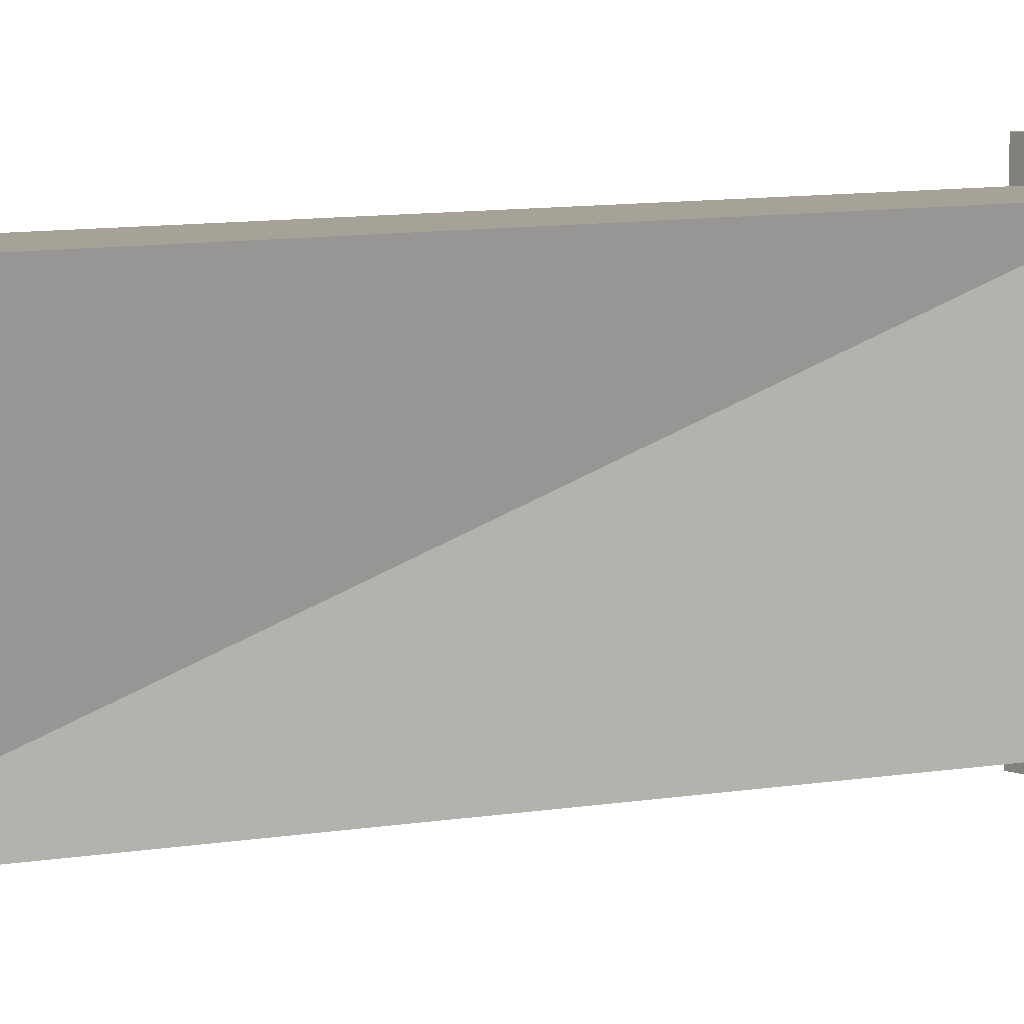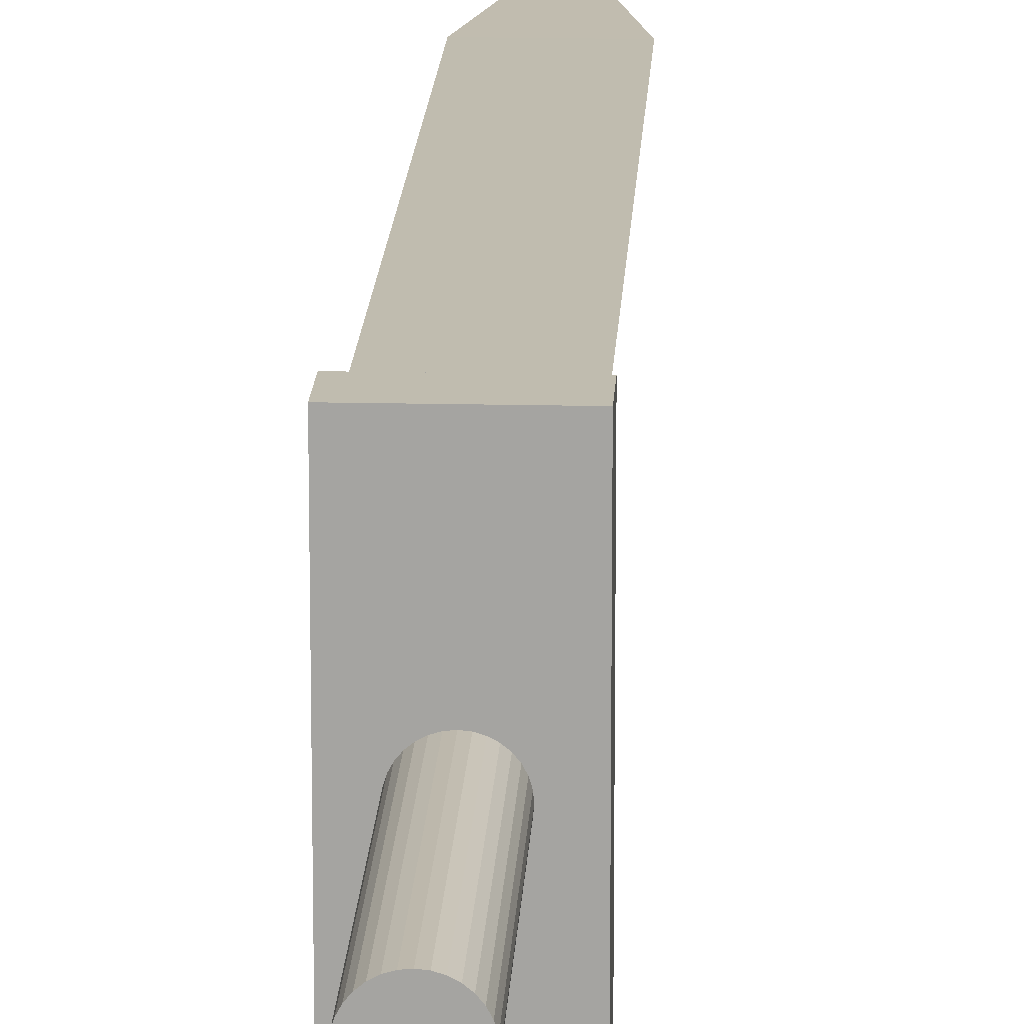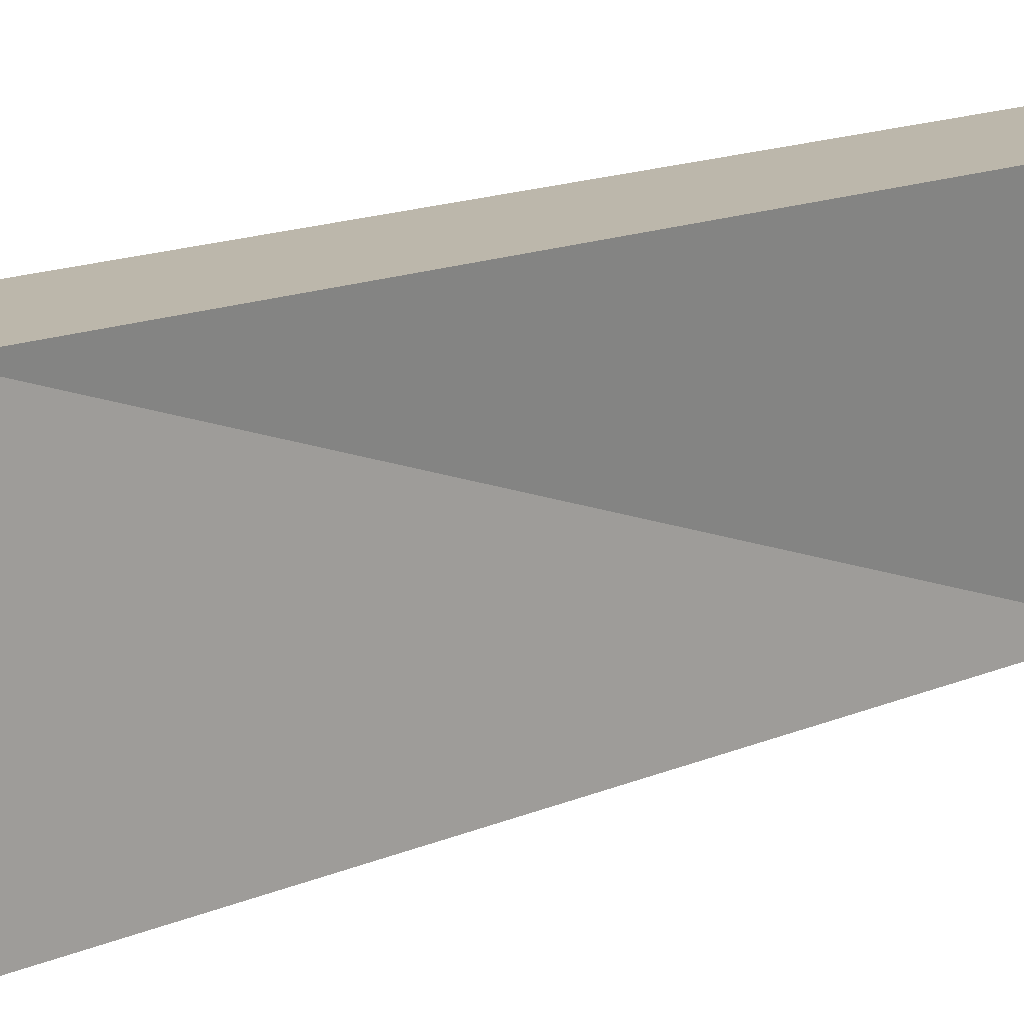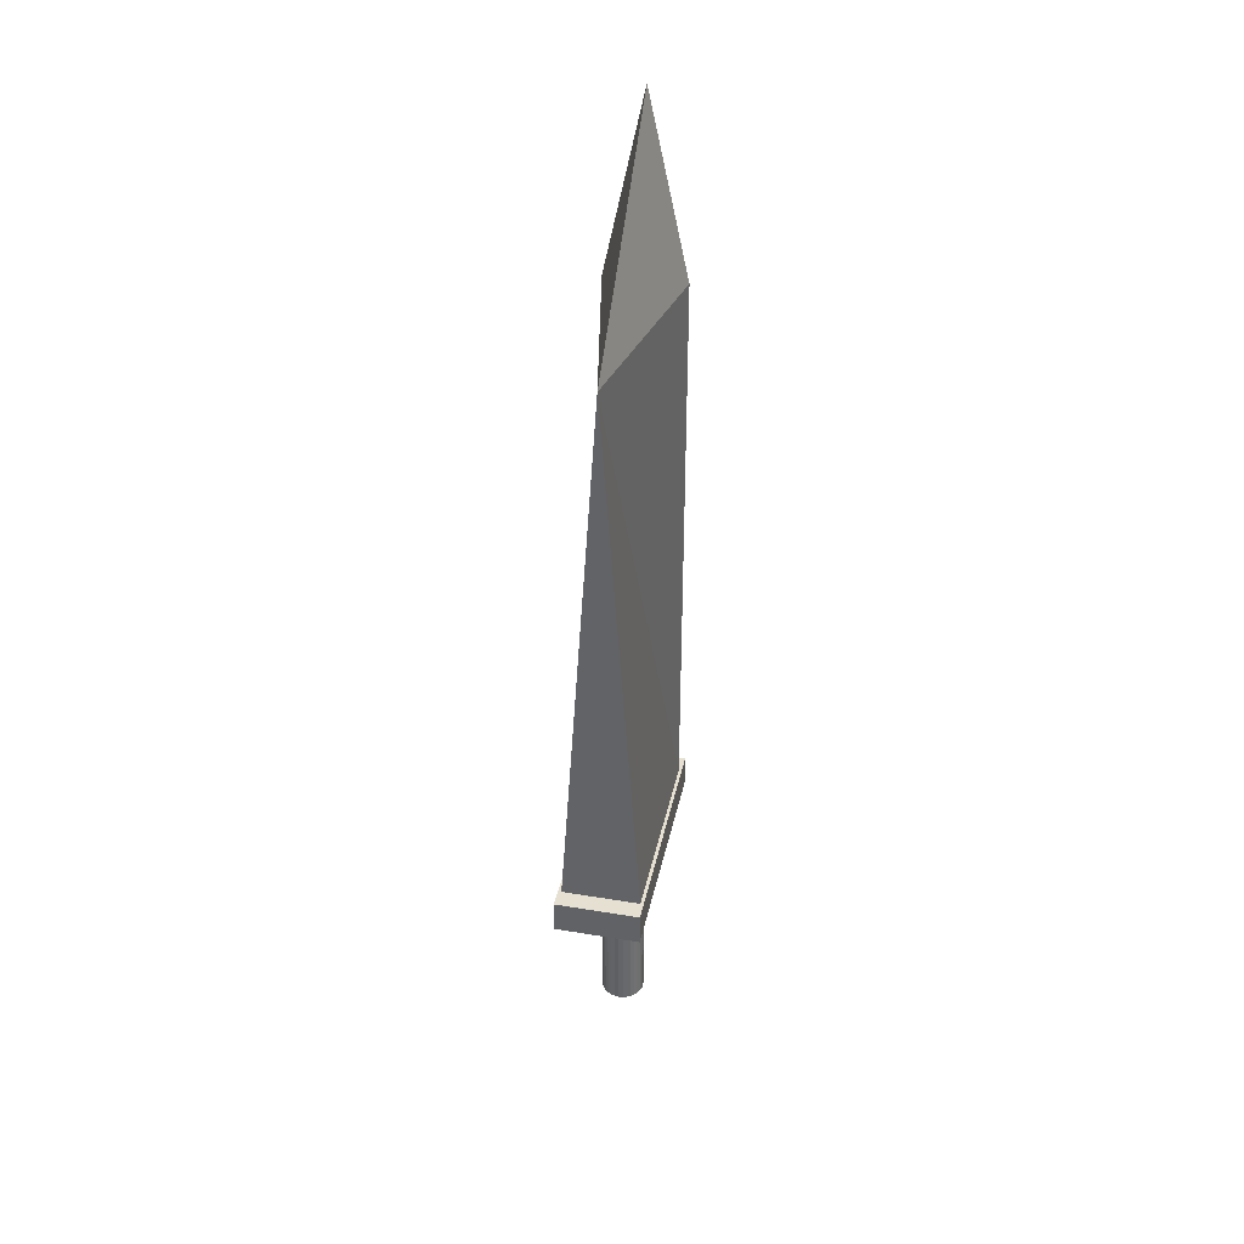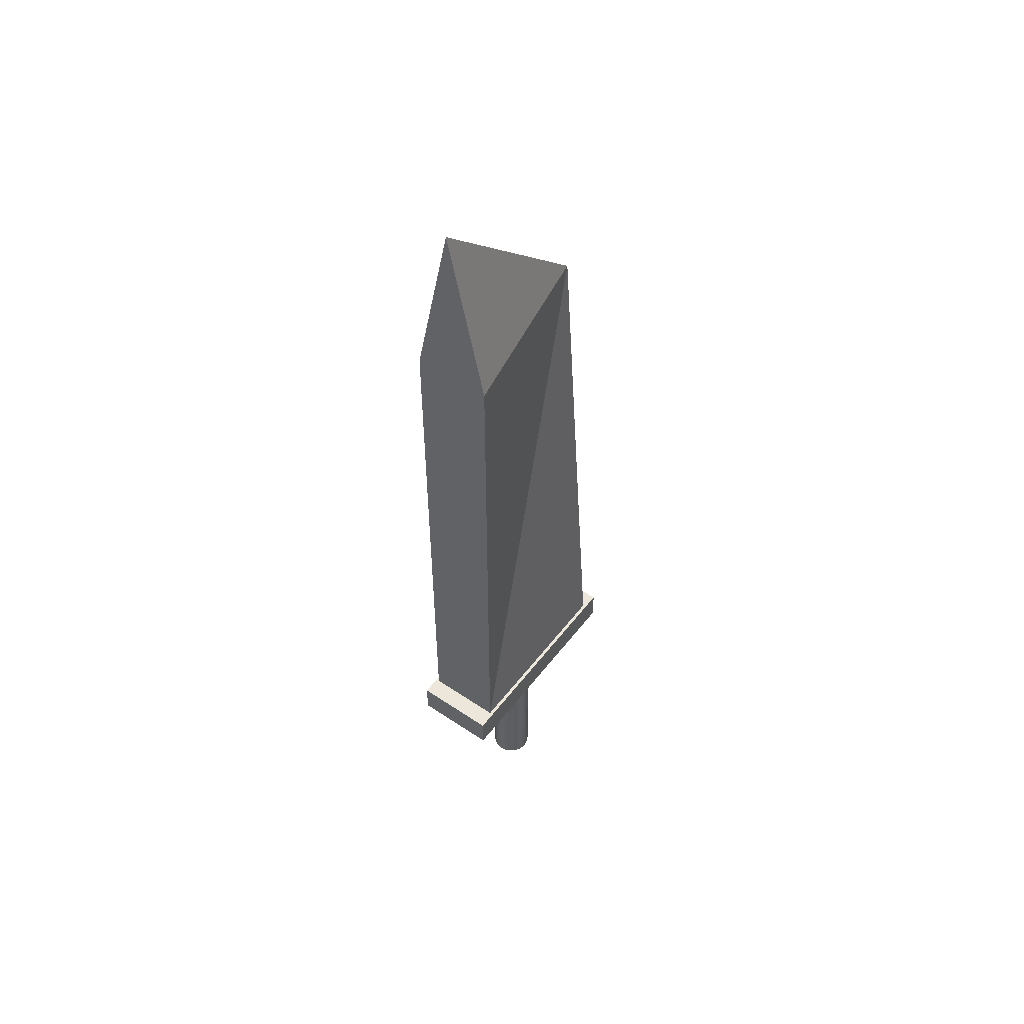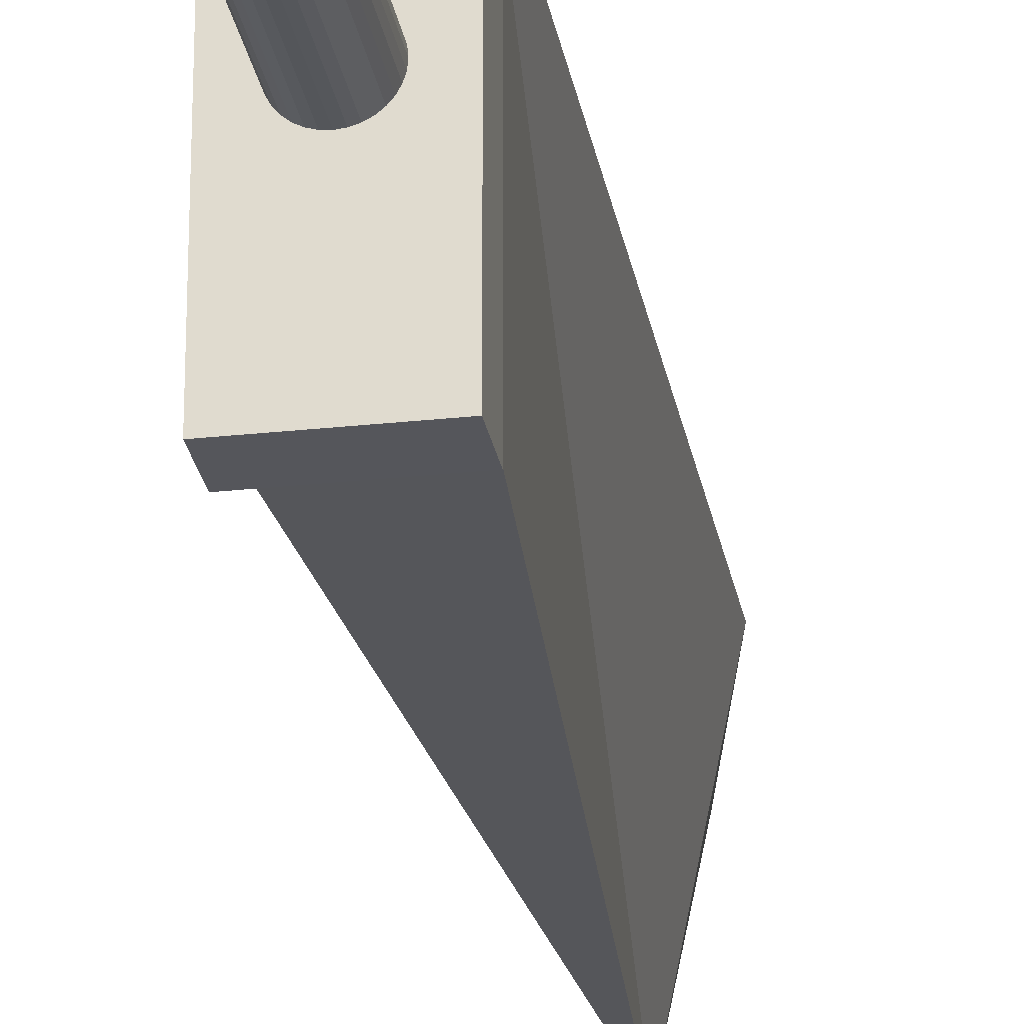
<metadata>
{"format":"obj","ext":"obj","renderer":"f3d","projection":"perspective","resolution":1024,"background":"white","views":[{"elev":6.4,"azim":-127.7,"up":"+Z"},{"elev":16.3,"azim":2.8,"up":"+Z"},{"elev":14.4,"azim":49.2,"up":"+Z"},{"elev":37.6,"azim":-168.0,"up":"+Y"},{"elev":51.4,"azim":36.2,"up":"+Y"},{"elev":-26.3,"azim":9.8,"up":"+Z"}]}
</metadata>
<code>
o Cube
v -0.5359 9.575 1.001
v -0.07187 0.7086 -1.341
v -0.07187 0.7086 1
v -1 0.7086 -1.341
v -1 0.7086 1
v -0.5331 7.431 -1.29
v -1 7.431 1
v -0.07187 7.431 1
f 8 1 7
f 7 1 6
f 2 5 4
f 6 1 8
f 4 6 2
f 6 3 2
f 5 6 4
f 8 5 3
f 2 3 5
f 6 8 3
f 5 7 6
f 8 7 5
o 円柱
v -0.5457 -1.938 -0.4179
v -0.5457 0.8277 -0.4179
v -0.4952 -1.938 -0.4129
v -0.4952 0.8277 -0.4129
v -0.4466 -1.938 -0.3982
v -0.4466 0.8277 -0.3982
v -0.4019 -1.938 -0.3743
v -0.4019 0.8277 -0.3743
v -0.3627 -1.938 -0.3421
v -0.3627 0.8277 -0.3421
v -0.3305 -1.938 -0.3029
v -0.3305 0.8277 -0.3029
v -0.3066 -1.938 -0.2581
v -0.3066 0.8277 -0.2581
v -0.2919 -1.938 -0.2096
v -0.2919 0.8277 -0.2096
v -0.2869 -1.938 -0.1591
v -0.2869 0.8277 -0.1591
v -0.2919 -1.938 -0.1086
v -0.2919 0.8277 -0.1086
v -0.3066 -1.938 -0.06007
v -0.3066 0.8277 -0.06007
v -0.3305 -1.938 -0.01533
v -0.3305 0.8277 -0.01533
v -0.3627 -1.938 0.02388
v -0.3627 0.8277 0.02388
v -0.4019 -1.938 0.05606
v -0.4019 0.8277 0.05606
v -0.4466 -1.938 0.07998
v -0.4466 0.8277 0.07998
v -0.4952 -1.938 0.0947
v -0.4952 0.8277 0.0947
v -0.5457 -1.938 0.09967
v -0.5457 0.8277 0.09967
v -0.5961 -1.938 0.0947
v -0.5961 0.8277 0.0947
v -0.6447 -1.938 0.07998
v -0.6447 0.8277 0.07998
v -0.6894 -1.938 0.05606
v -0.6894 0.8277 0.05606
v -0.7286 -1.938 0.02388
v -0.7286 0.8277 0.02388
v -0.7608 -1.938 -0.01533
v -0.7608 0.8277 -0.01533
v -0.7847 -1.938 -0.06007
v -0.7847 0.8277 -0.06007
v -0.7995 -1.938 -0.1086
v -0.7995 0.8277 -0.1086
v -0.8044 -1.938 -0.1591
v -0.8044 0.8277 -0.1591
v -0.7995 -1.938 -0.2096
v -0.7995 0.8277 -0.2096
v -0.7847 -1.938 -0.2581
v -0.7847 0.8277 -0.2581
v -0.7608 -1.938 -0.3029
v -0.7608 0.8277 -0.3029
v -0.7286 -1.938 -0.3421
v -0.7286 0.8277 -0.3421
v -0.6894 -1.938 -0.3743
v -0.6894 0.8277 -0.3743
v -0.6447 -1.938 -0.3982
v -0.6447 0.8277 -0.3982
v -0.5961 -1.938 -0.4129
v -0.5961 0.8277 -0.4129
f 10 11 9
f 12 13 11
f 14 15 13
f 16 17 15
f 18 19 17
f 20 21 19
f 22 23 21
f 24 25 23
f 26 27 25
f 28 29 27
f 30 31 29
f 32 33 31
f 34 35 33
f 36 37 35
f 38 39 37
f 40 41 39
f 42 43 41
f 44 45 43
f 46 47 45
f 48 49 47
f 50 51 49
f 52 53 51
f 54 55 53
f 56 57 55
f 58 59 57
f 60 61 59
f 62 63 61
f 64 65 63
f 66 67 65
f 68 69 67
f 46 30 14
f 70 71 69
f 72 9 71
f 39 55 71
f 10 12 11
f 12 14 13
f 14 16 15
f 16 18 17
f 18 20 19
f 20 22 21
f 22 24 23
f 24 26 25
f 26 28 27
f 28 30 29
f 30 32 31
f 32 34 33
f 34 36 35
f 36 38 37
f 38 40 39
f 40 42 41
f 42 44 43
f 44 46 45
f 46 48 47
f 48 50 49
f 50 52 51
f 52 54 53
f 54 56 55
f 56 58 57
f 58 60 59
f 60 62 61
f 62 64 63
f 64 66 65
f 66 68 67
f 68 70 69
f 14 12 10
f 10 72 70
f 70 68 66
f 66 64 62
f 62 60 58
f 58 56 54
f 54 52 50
f 50 48 46
f 46 44 42
f 42 40 38
f 38 36 34
f 34 32 30
f 30 28 26
f 26 24 22
f 22 20 18
f 18 16 14
f 14 10 70
f 70 66 62
f 62 58 54
f 54 50 46
f 46 42 38
f 38 34 30
f 30 26 22
f 22 18 14
f 14 70 62
f 62 54 46
f 46 38 30
f 30 22 14
f 14 62 46
f 70 72 71
f 72 10 9
f 71 9 11
f 11 13 15
f 15 17 19
f 19 21 23
f 23 25 27
f 27 29 31
f 31 33 35
f 35 37 39
f 39 41 43
f 43 45 47
f 47 49 51
f 51 53 55
f 55 57 59
f 59 61 63
f 63 65 67
f 67 69 71
f 71 11 15
f 15 19 23
f 23 27 31
f 31 35 39
f 39 43 47
f 47 51 55
f 55 59 63
f 63 67 71
f 71 15 23
f 23 31 39
f 39 47 55
f 55 63 71
f 71 23 39
o 立方体
v -1.038 0.3161 1.233
v -1.038 0.7161 1.233
v -1.038 0.3161 -1.555
v -1.038 0.7161 -1.555
v -0.02927 0.3161 1.233
v -0.02927 0.7161 1.233
v -0.02927 0.3161 -1.555
v -0.02927 0.7161 -1.555
f 74 75 73
f 76 79 75
f 80 77 79
f 78 73 77
f 79 73 75
f 76 78 80
f 74 76 75
f 76 80 79
f 80 78 77
f 78 74 73
f 79 77 73
f 76 74 78

</code>
